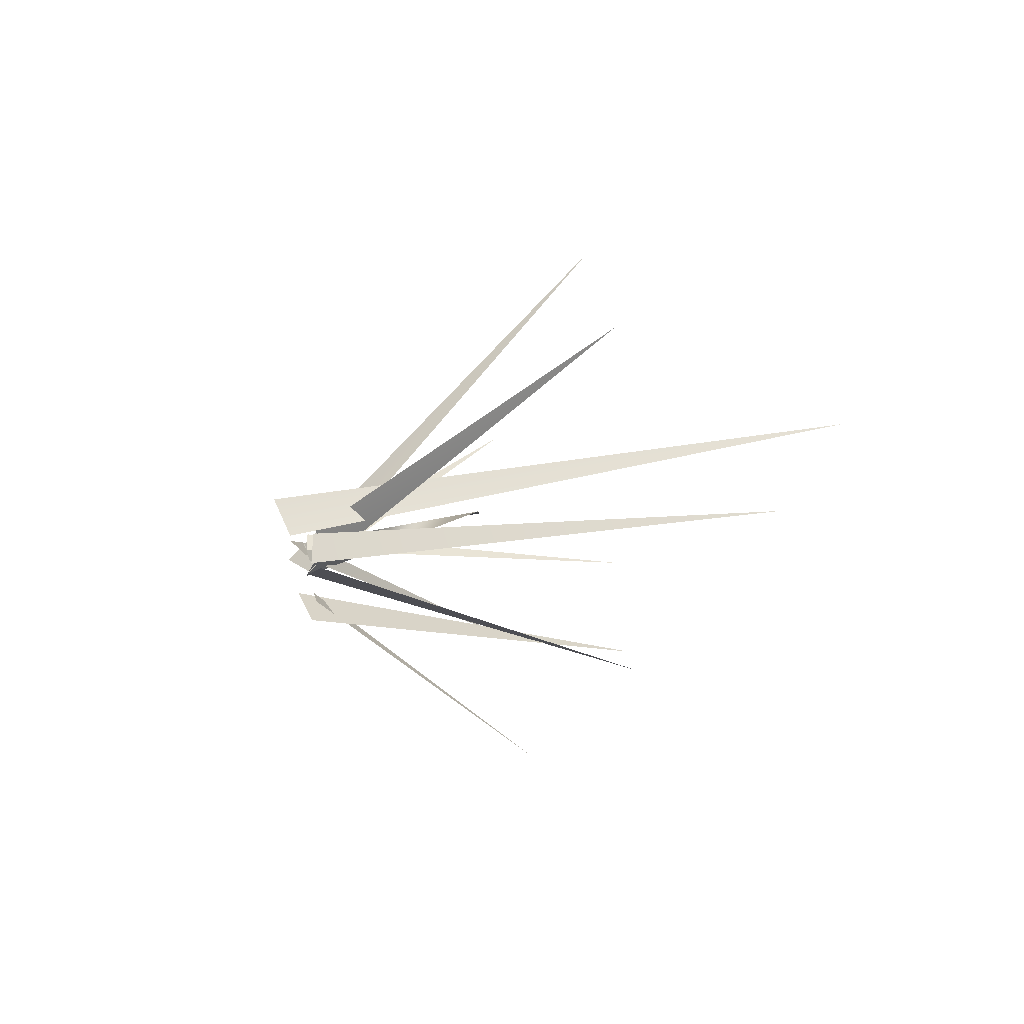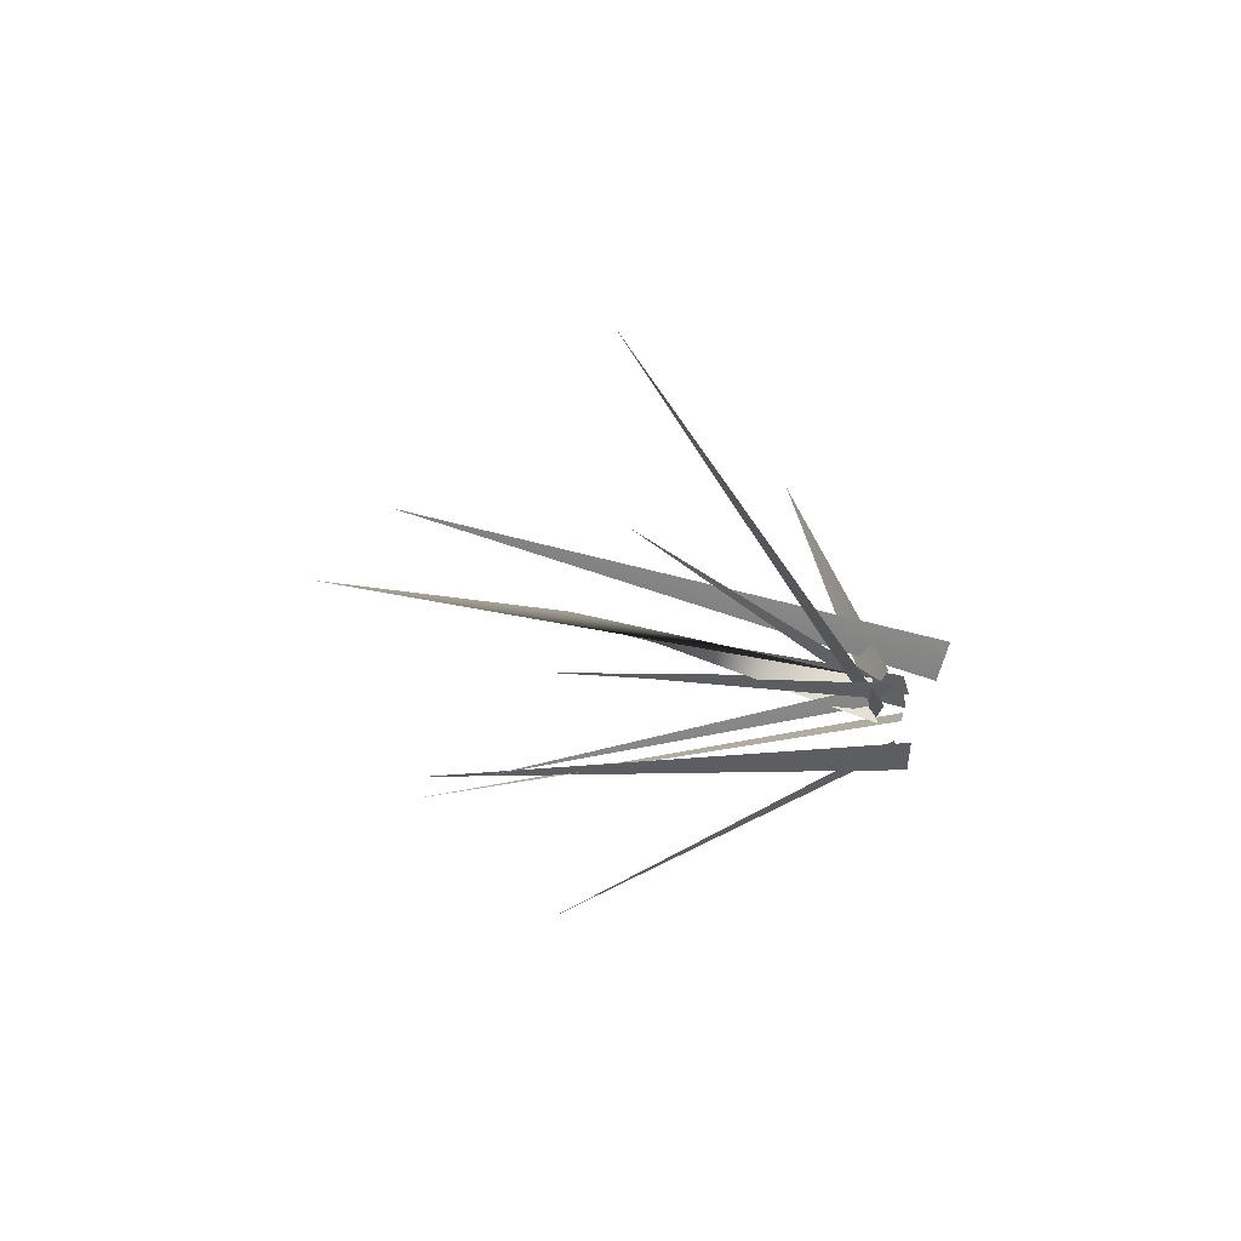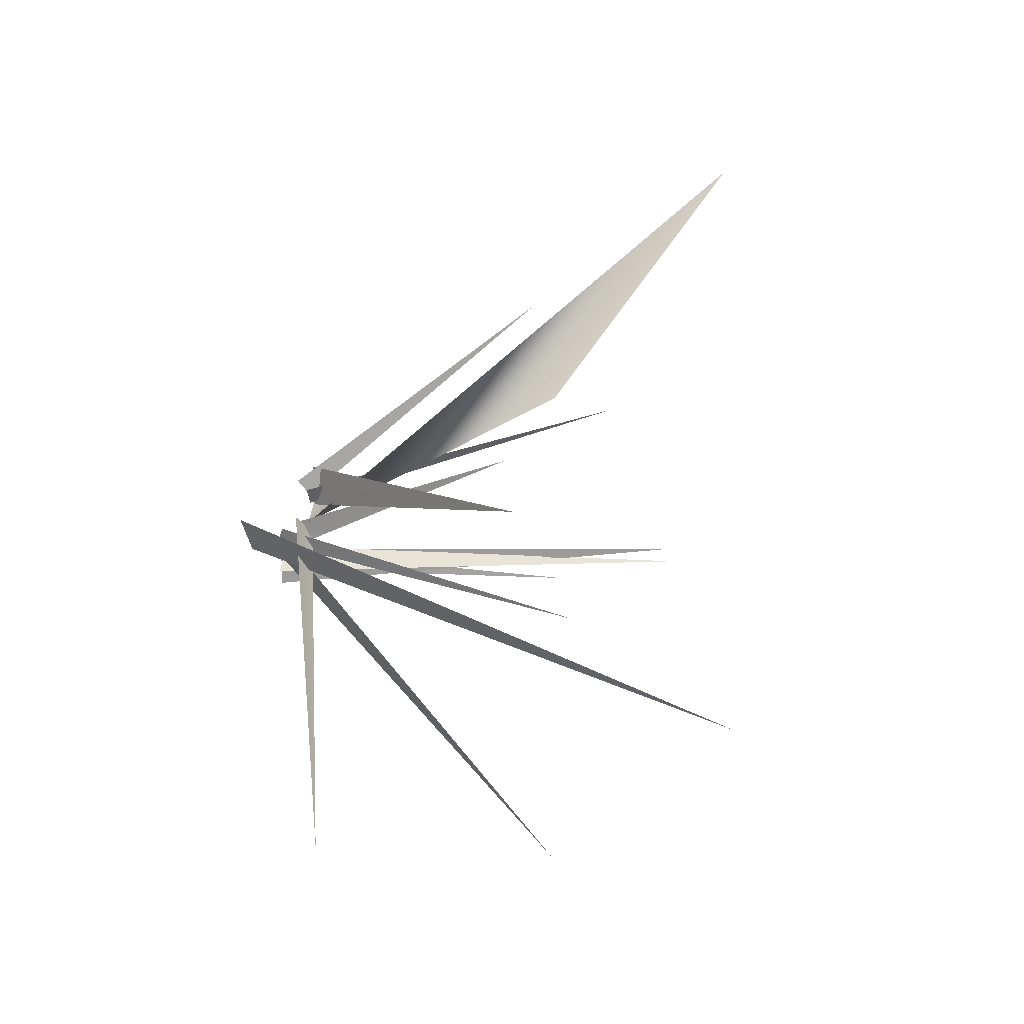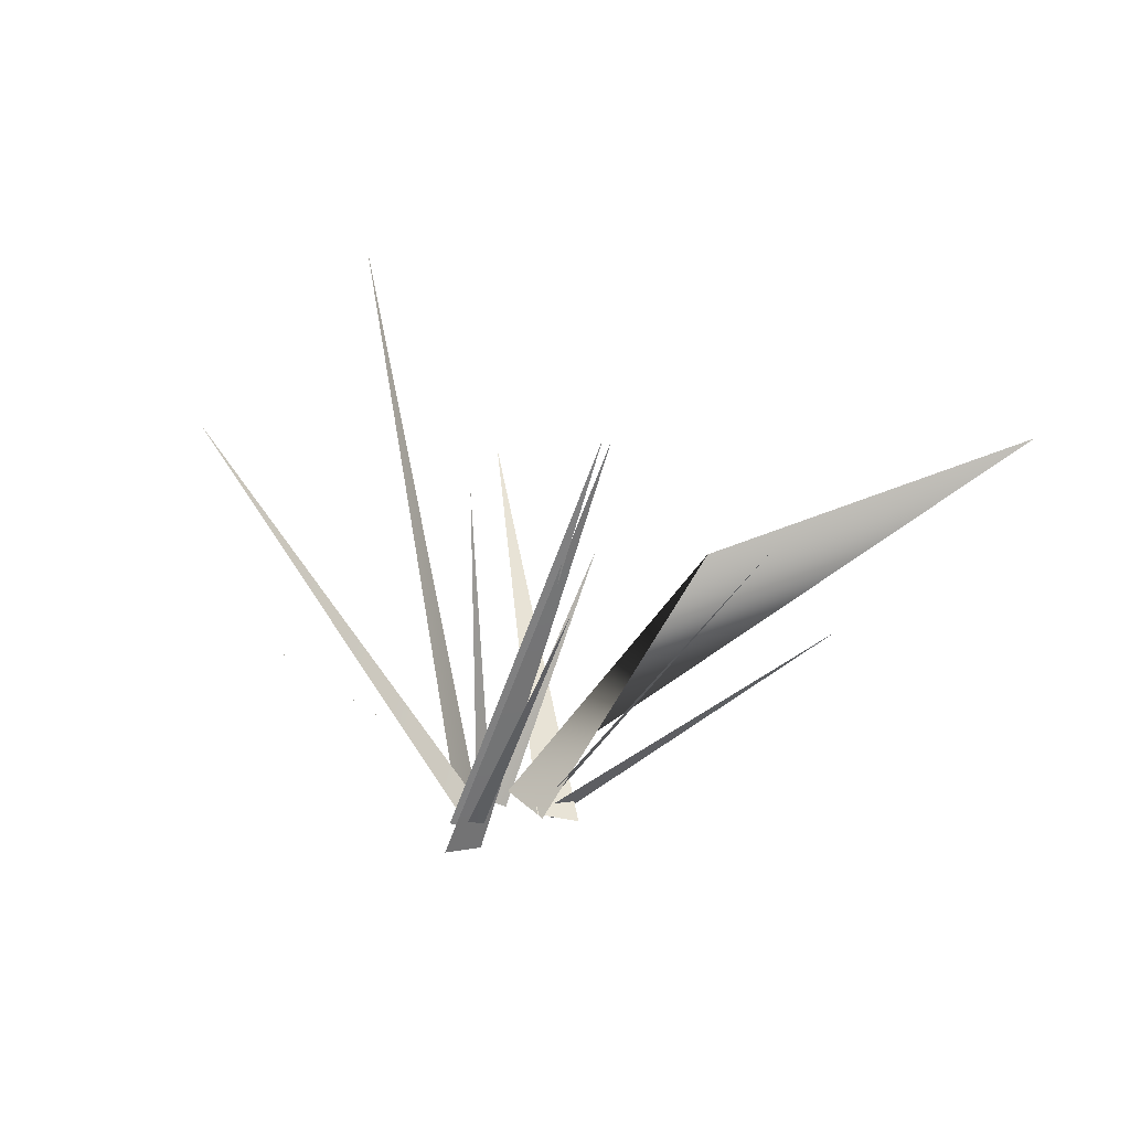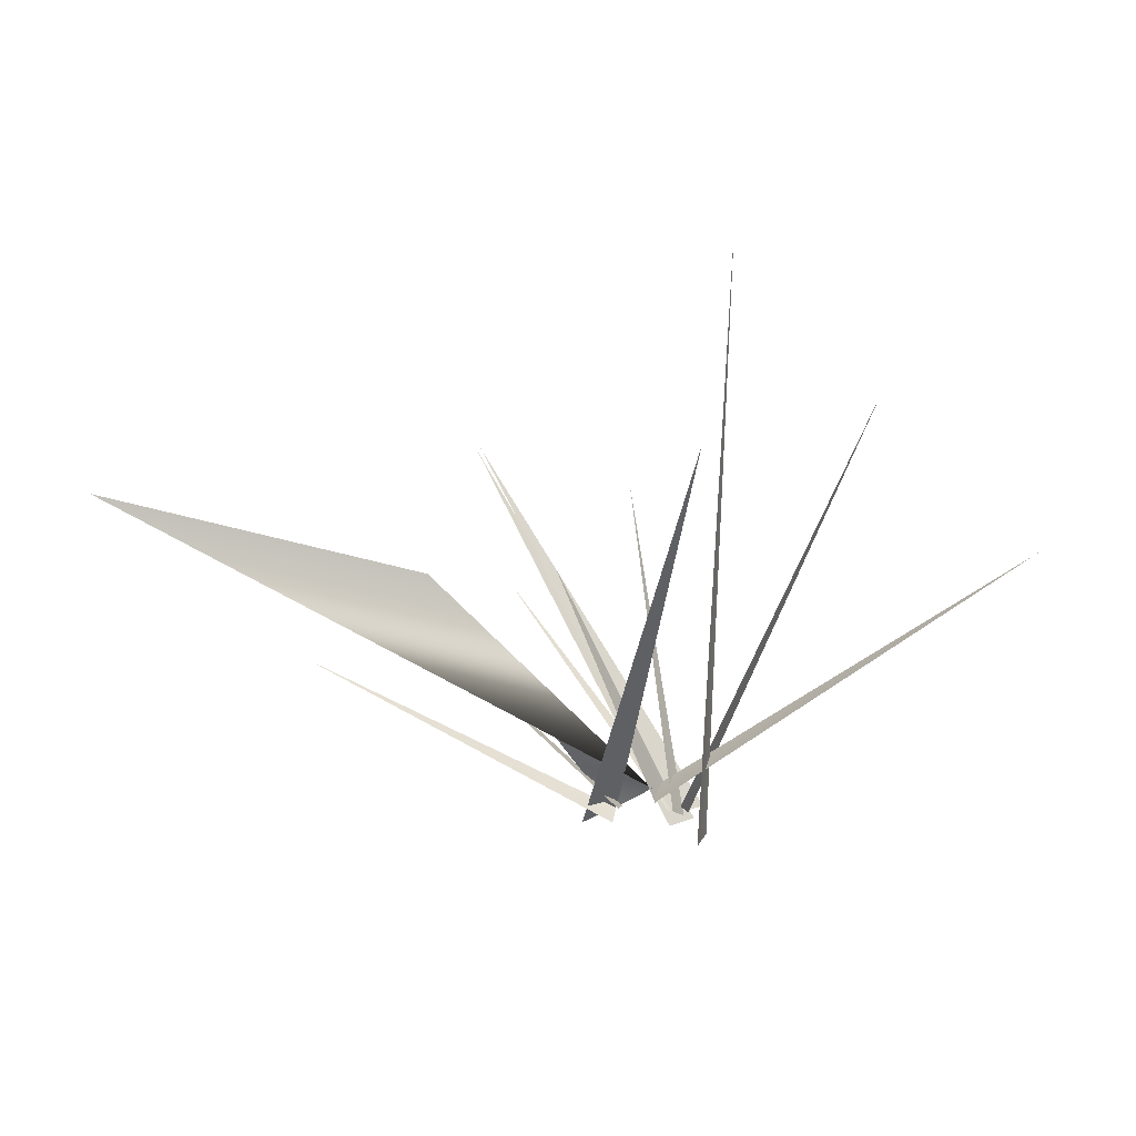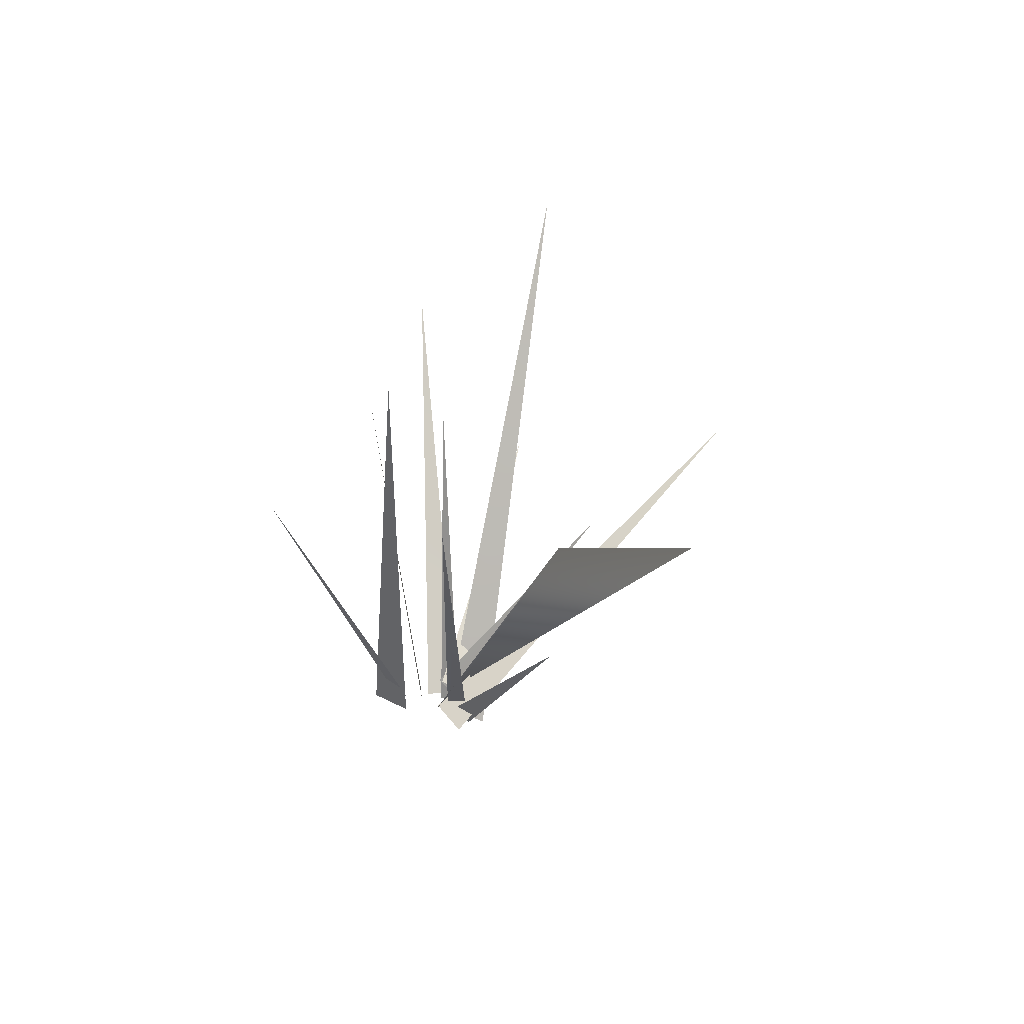
<metadata>
{"format":"obj","ext":"obj","renderer":"f3d","projection":"perspective","resolution":1024,"background":"white","views":[{"elev":-10.7,"azim":68.5,"up":"+Z"},{"elev":7.8,"azim":-76.5,"up":"+Z"},{"elev":63.4,"azim":105.5,"up":"+Z"},{"elev":19.1,"azim":-169.0,"up":"+Y"},{"elev":78.2,"azim":-9.4,"up":"+Z"},{"elev":21.0,"azim":-99.6,"up":"+Y"}]}
</metadata>
<code>
o allGrass_001
v 4.11 2.204 1.918
v -0.214 0.611 0.1914
v -0.2137 0.4247 0.4972
v 0.1191 -0.1499 0.7508
v 0.2679 0.003437 0.3265
v 1.59 6.214 1.828
v 3.089 4.565 0.4236
v 0.1357 0.2885 0.05838
v 0.04075 0.331 0.4083
v -3.692 2.507 0.9116
v -0.7205 0.2807 0.4453
v -0.6505 0.4485 0.2779
v -3.077 3.71 -0.1641
v -0.6349 0.421 0.4271
v -0.579 0.4662 0.2116
v -3.077 3.71 -0.1641
v -0.6349 0.421 0.4271
v -0.579 0.4662 0.2116
v -2.26 3.156 1.263
v -0.2309 0.5789 0.4119
v -0.6921 0.465 0.04155
v -3.692 2.507 0.9116
v -0.7205 0.2807 0.4453
v -0.6505 0.4485 0.2779
v 3.089 4.565 0.4236
v 0.1357 0.2885 0.05838
v 0.04075 0.331 0.4083
v 0.1191 -0.1499 0.7508
v 0.2679 0.003437 0.3265
v 1.59 6.214 1.828
v 4.11 2.204 1.918
v -0.214 0.611 0.1914
v -0.2137 0.4247 0.4972
v 0.3172 0.3423 -0.01996
v -1.474 4.982 -0.7748
v -0.03571 0.3034 -0.04345
v -0.2223 0.4234 0.3393
v -0.05006 0.5589 0.1828
v -0.9218 2.891 1.92
v -5.621 4.45 1.917
v -0.2223 0.4234 0.3393
v -0.05006 0.5589 0.1828
v -0.9218 2.891 1.92
v 0.1112 4.012 0.2881
v -0.05218 0.2908 0.4131
v 0.06886 0.2517 0.2151
v 0.3172 0.3423 -0.01996
v -1.474 4.982 -0.7748
v -0.03571 0.3034 -0.04345
v -1.516 4.89 -0.5397
v -0.07635 0.2037 -0.2521
v 0.2332 0.2777 -0.5922
v -1.358 3.515 -1.889
v -0.06944 0.3758 -0.2399
v 0.1181 0.3648 -0.3683
v 0.6251 3.426 3.853
v -0.6272 0.4895 0.08327
v -1.041 0.3524 0.2791
v -1.516 4.89 -0.5397
v -0.07635 0.2037 -0.2521
v 0.2332 0.2777 -0.5922
v 0.6251 3.426 3.853
v -0.6272 0.4895 0.08327
v -1.041 0.3524 0.2791
v -1.358 3.515 -1.889
v -0.06944 0.3758 -0.2399
v 0.1181 0.3648 -0.3683
v 0.1112 4.012 0.2881
v -0.05218 0.2908 0.4131
v 0.06886 0.2517 0.2151
f 1 2 3
f 4 5 6
f 7 8 9
f 10 11 12
f 13 14 15
f 16 17 18
f 19 20 21
f 22 23 24
f 25 26 27
f 28 29 30
f 31 32 33
f 34 35 36
f 37 38 39
f 40 20 19
f 41 42 43
f 44 45 46
f 47 48 49
f 50 51 52
f 53 54 55
f 56 57 58
f 59 60 61
f 62 63 64
f 65 66 67
f 68 69 70

</code>
